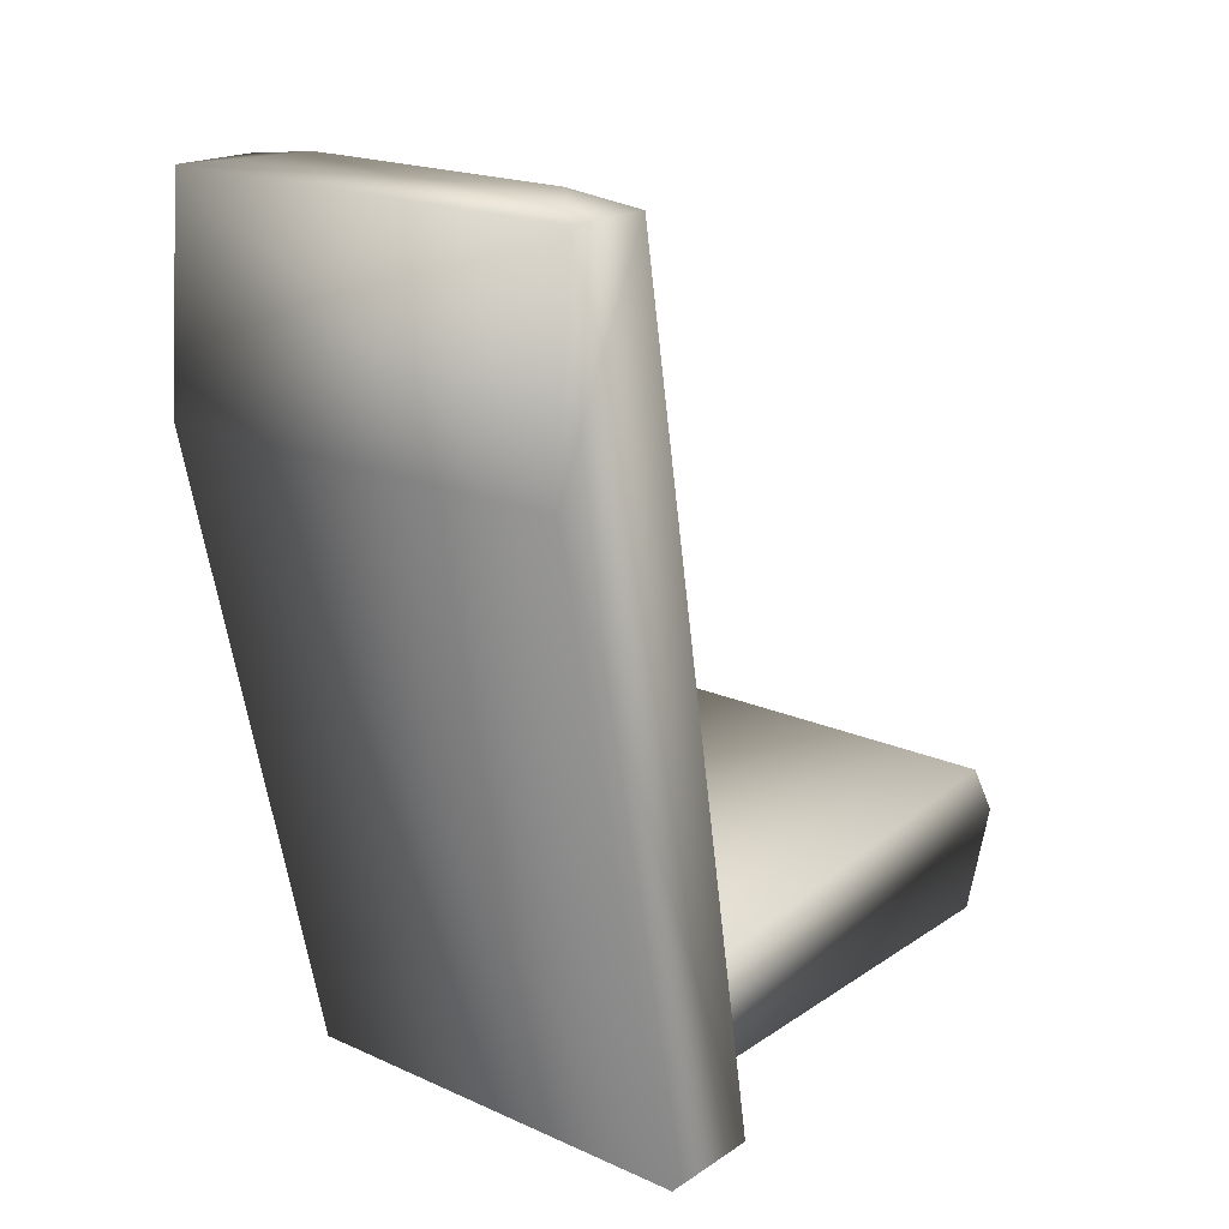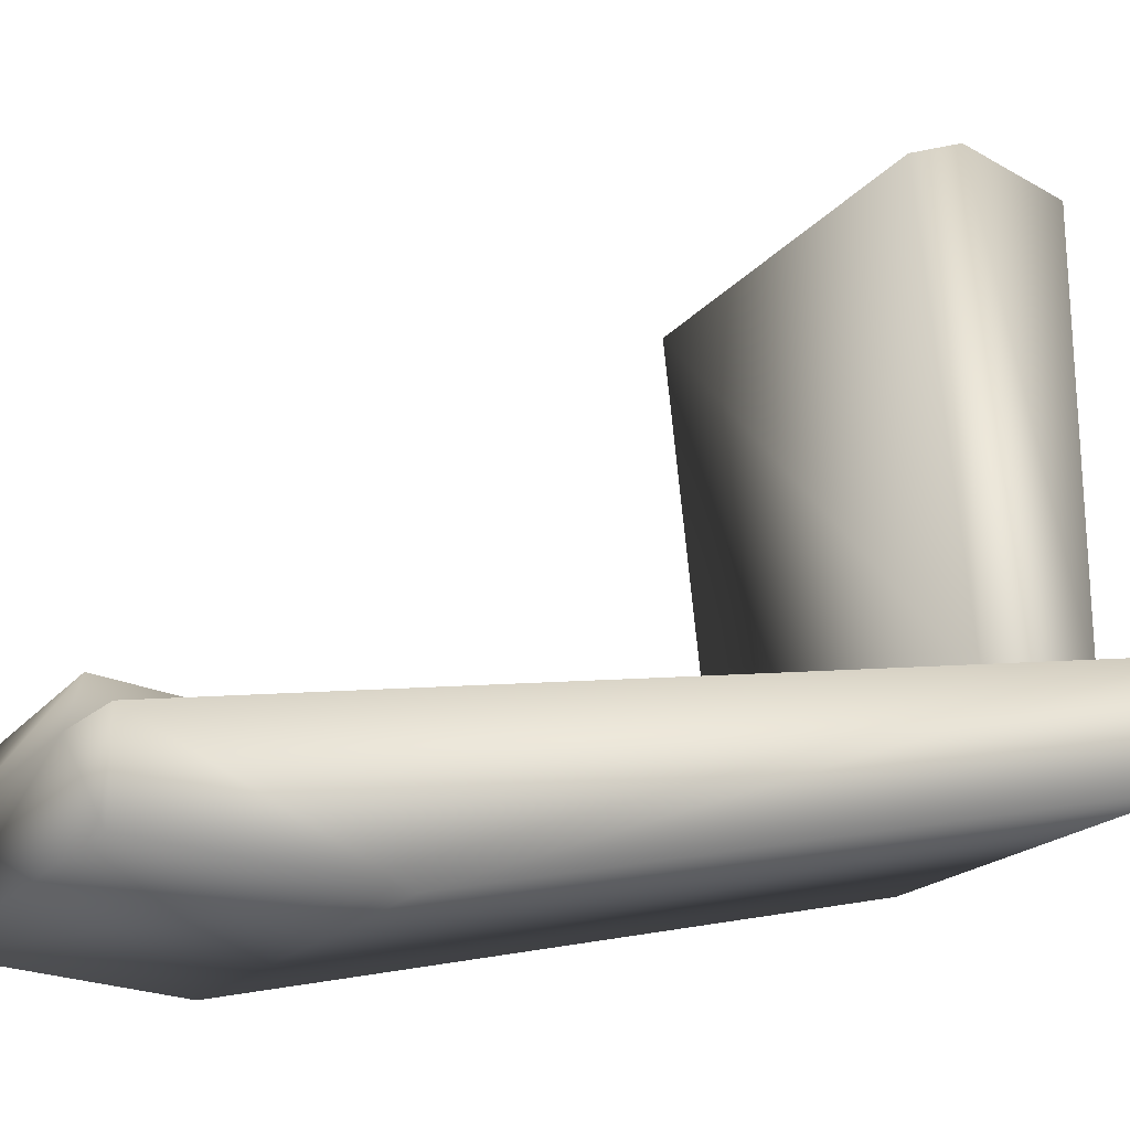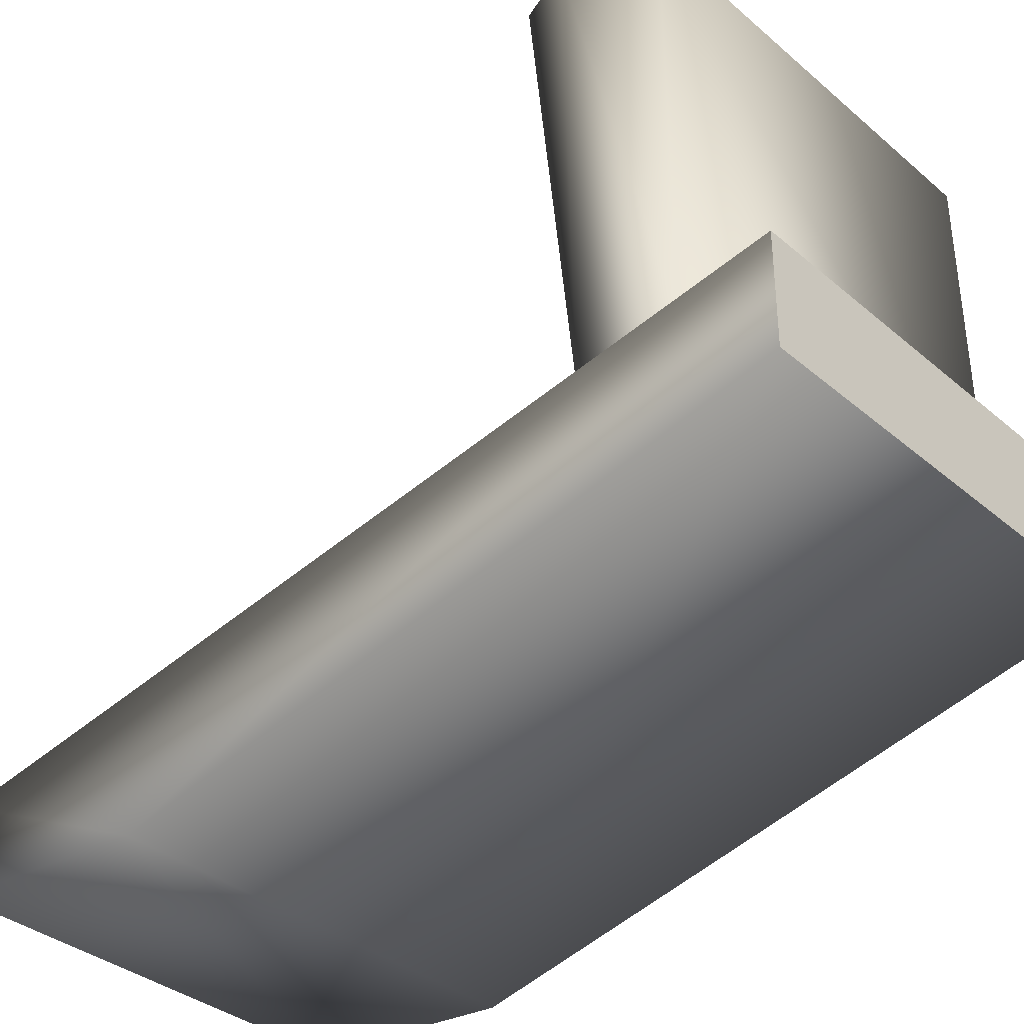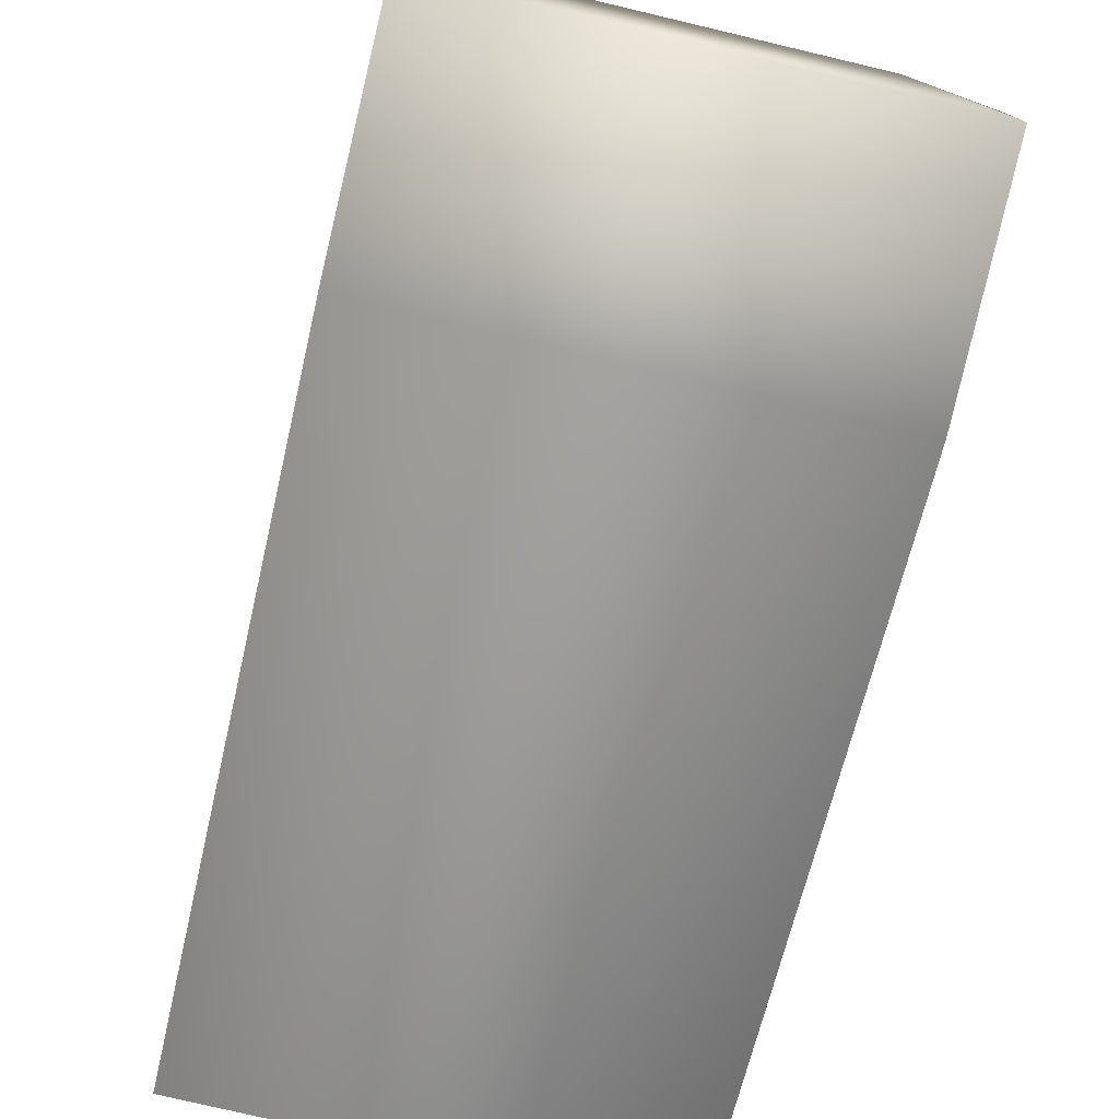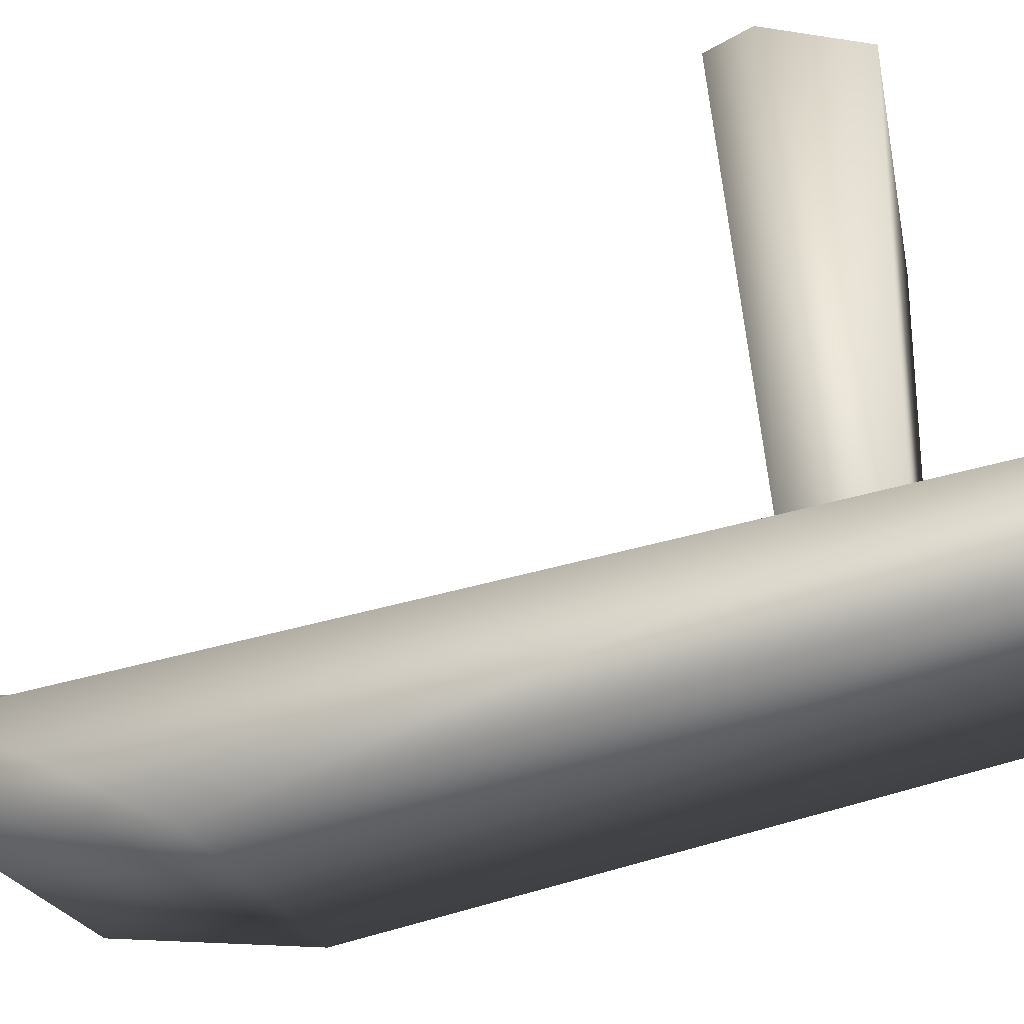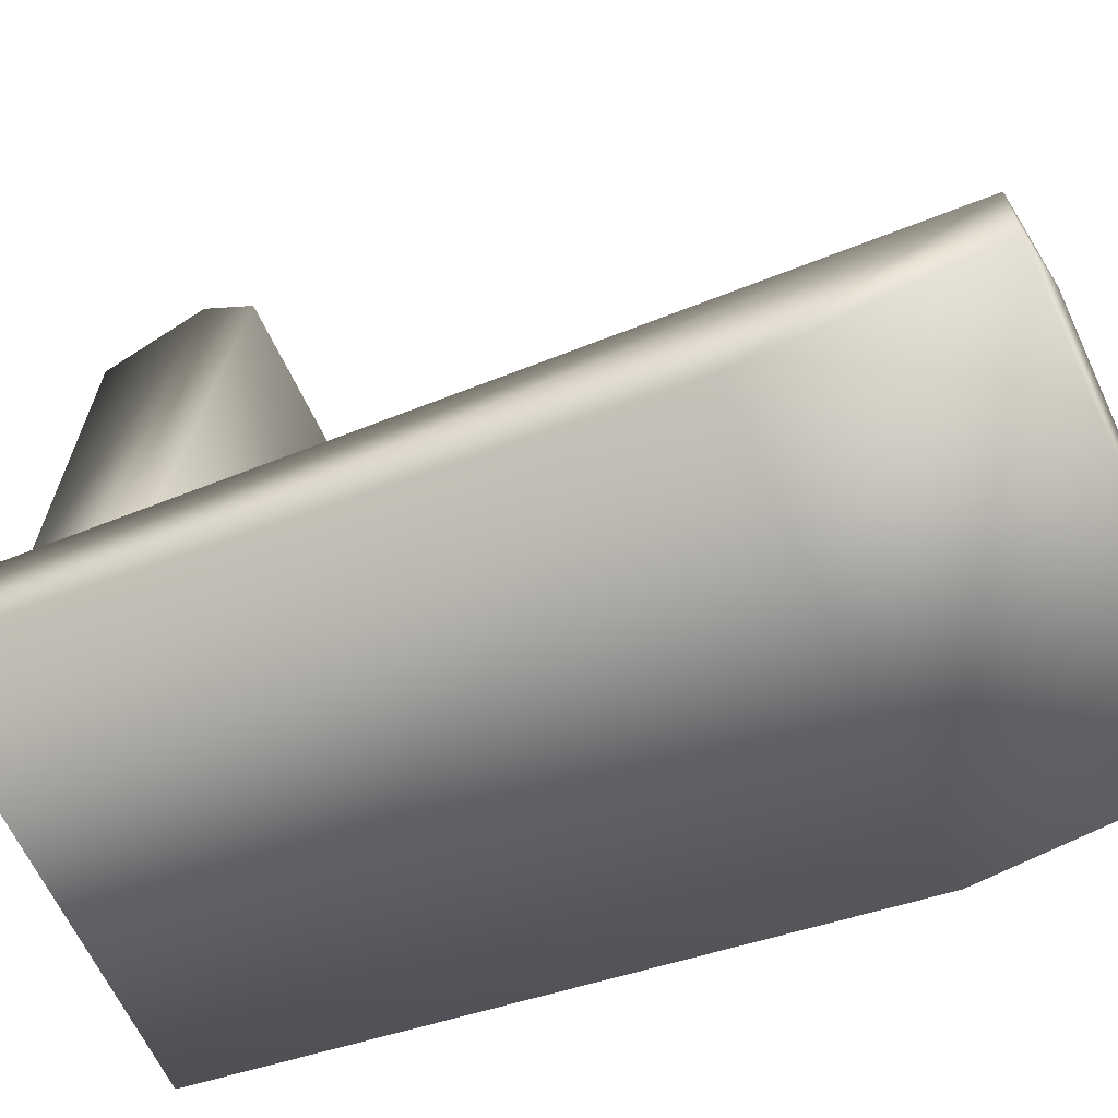
<metadata>
{"format":"obj","ext":"obj","renderer":"f3d","projection":"perspective","resolution":1024,"background":"white","views":[{"elev":19.4,"azim":-140.2,"up":"+Y"},{"elev":-19.0,"azim":-116.5,"up":"+Z"},{"elev":-35.2,"azim":-48.4,"up":"+Z"},{"elev":-76.9,"azim":166.7,"up":"+Z"},{"elev":-21.8,"azim":-78.7,"up":"+Z"},{"elev":-64.8,"azim":115.1,"up":"+Z"}]}
</metadata>
<code>
o Seat
v -25 110.9 -13.51
v 25 110.9 -13.51
v 25 10.33 -8.493
v -25 10.33 -8.493
v -25 110.9 -23.42
v 25 110.9 -23.42
v -25 10.37 3.828
v 25 10.37 3.828
v 15.91 112 -13.8
v -15.91 112 -13.8
v -13.61 85.95 -10.93
v -25 86.02 -25.5
v 25 86.02 -25.5
v 13.89 109.8 -8.159
v -13.89 109.8 -8.159
v 13.61 85.95 -10.93
v -24.39 21.06 47.2
v -23.74 37.78 48.65
v -24.39 20.61 0.2144
v 24.17 21.06 47.2
v 23.7 37.78 48.65
v 24.17 20.61 0.2144
v -25 32.61 50.3
v -23.74 32.45 -1.172
v 23.7 32.45 -1.172
v 25.09 32.61 50.3
f 1 5 12
f 9 10 15 14
f 13 6 2
f 9 16 2
f 11 10 1
f 5 1 10
f 3 13 2 8
f 7 1 12 4
f 7 11 1
f 16 14 15 11
f 4 12 13 3
f 2 16 8
f 8 16 11 7
f 6 5 10 9
f 4 3 8 7
f 6 9 2
f 16 9 14
f 12 5 6 13
f 10 11 15
f 18 24 23
f 26 23 17 20
f 21 18 23 26
f 21 26 25
f 26 20 22 25
f 24 18 21 25
f 22 20 17 19
f 23 24 19 17

</code>
